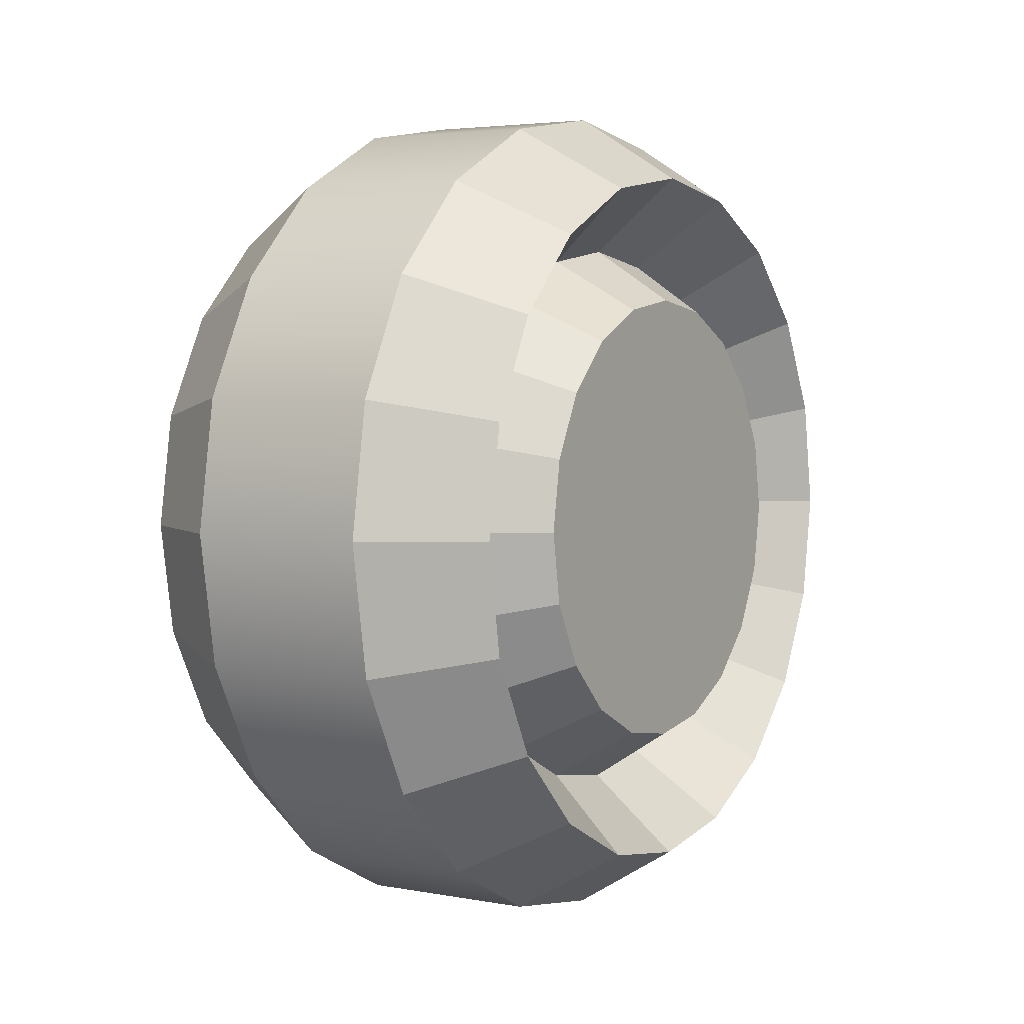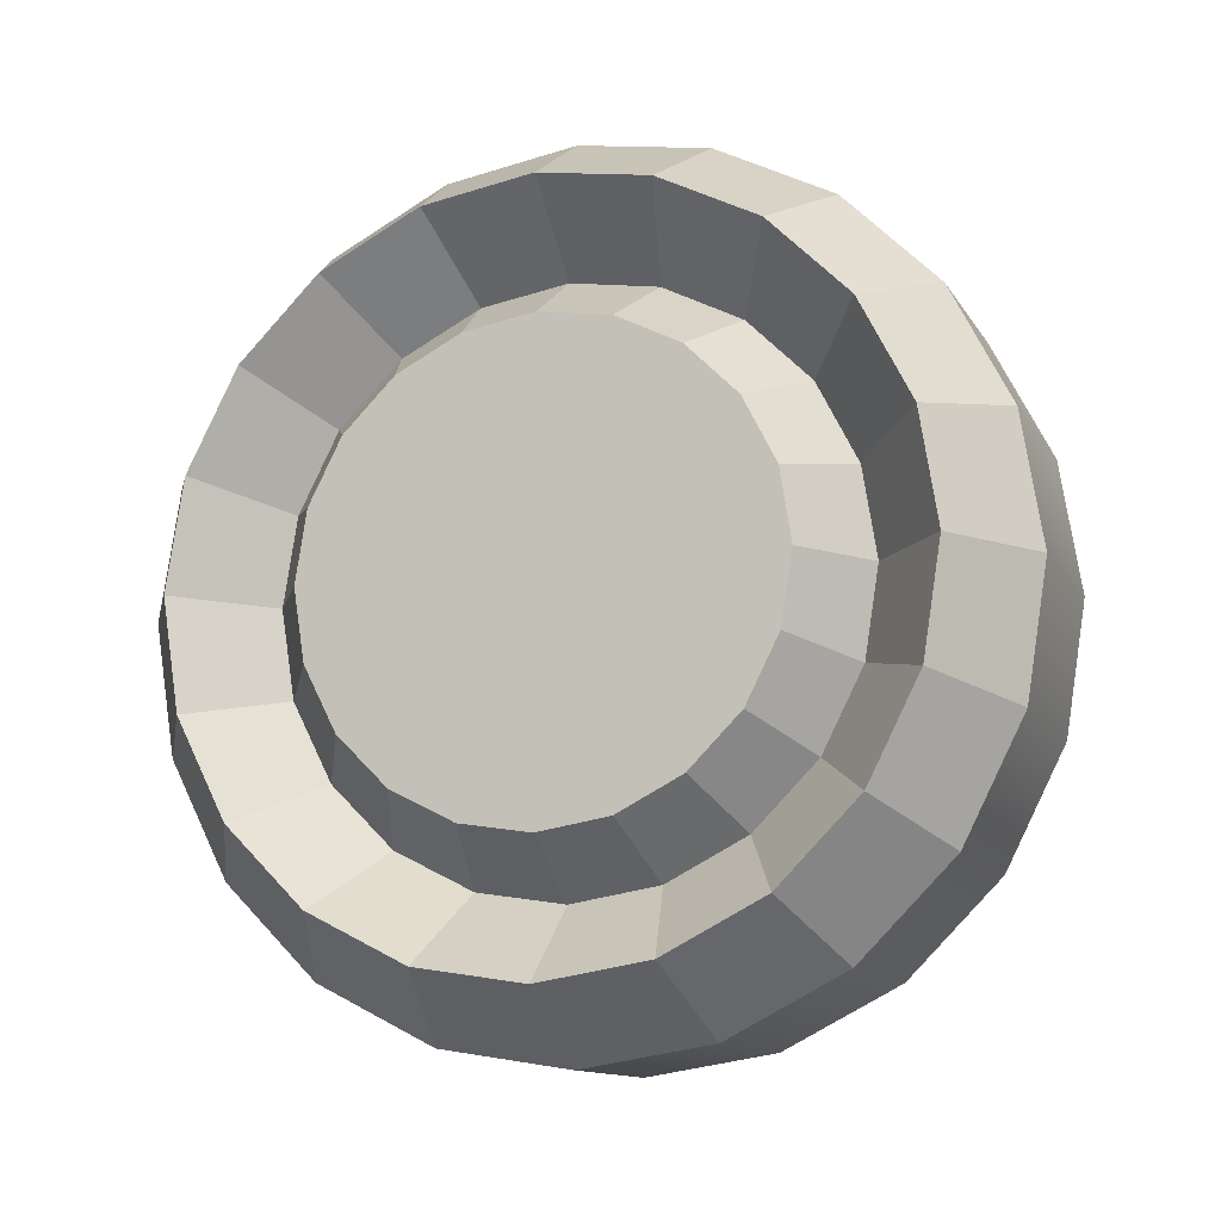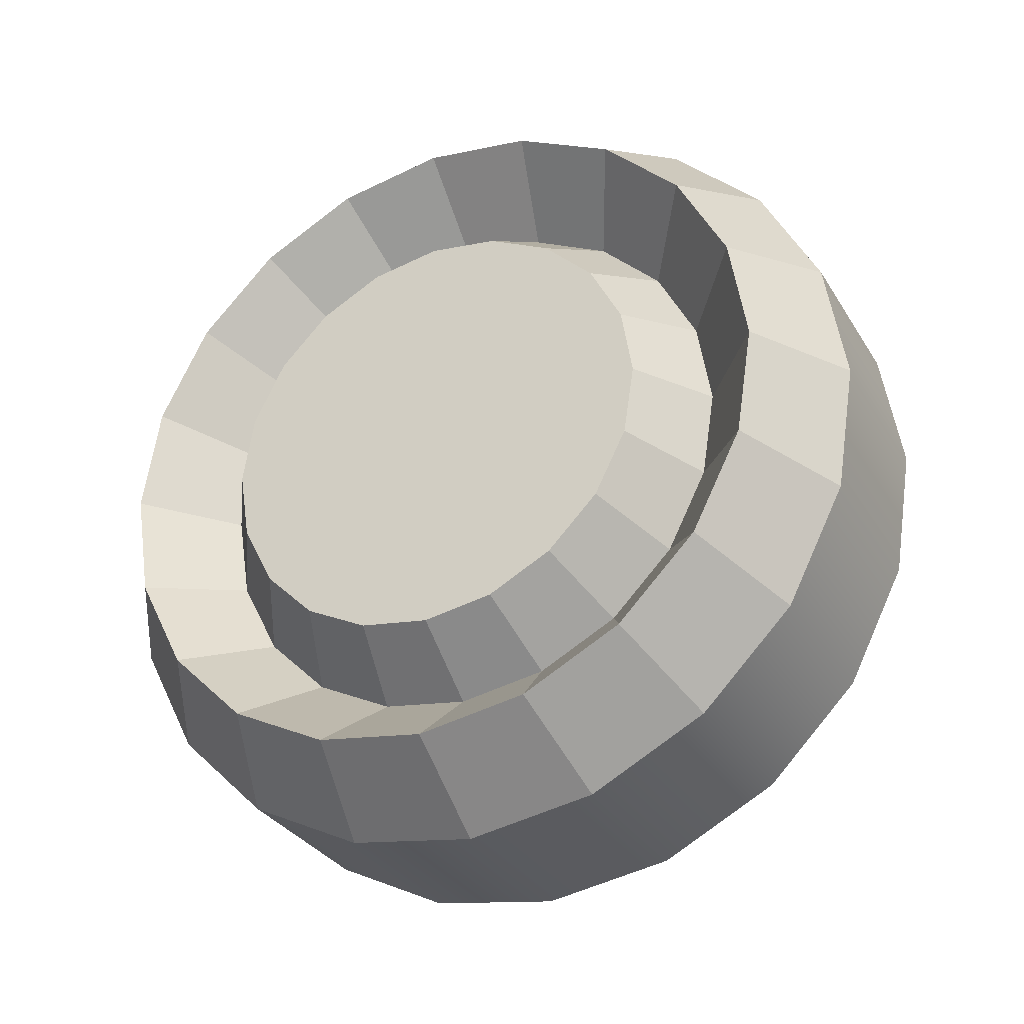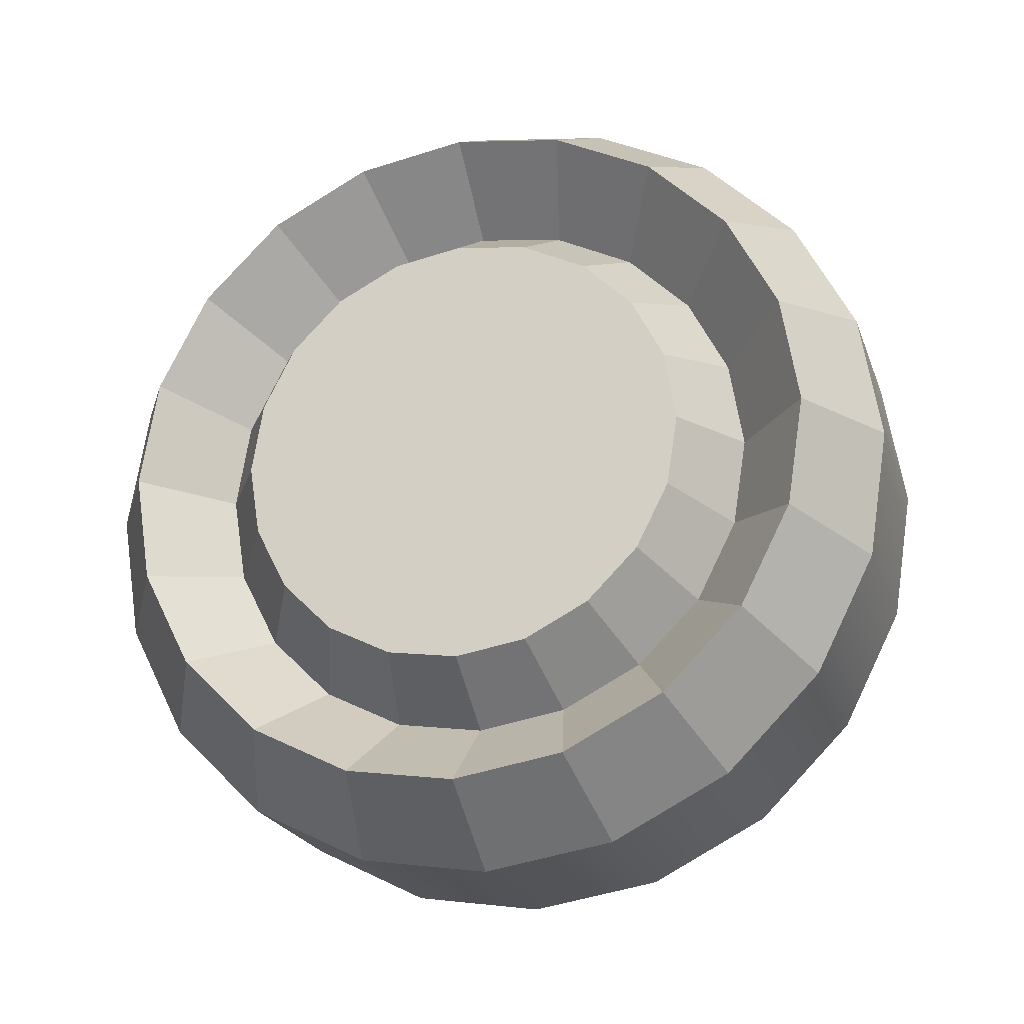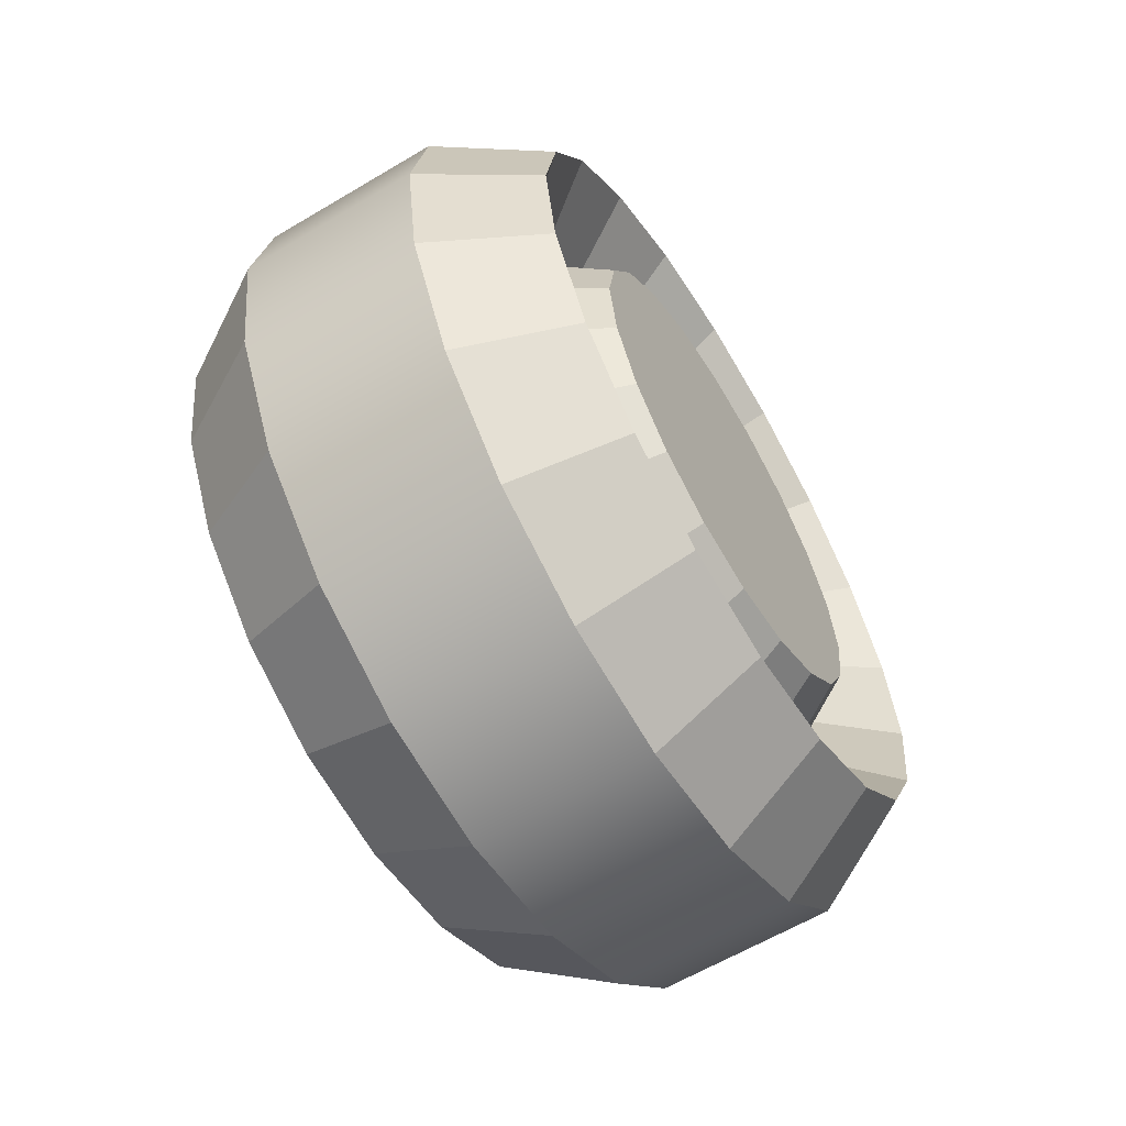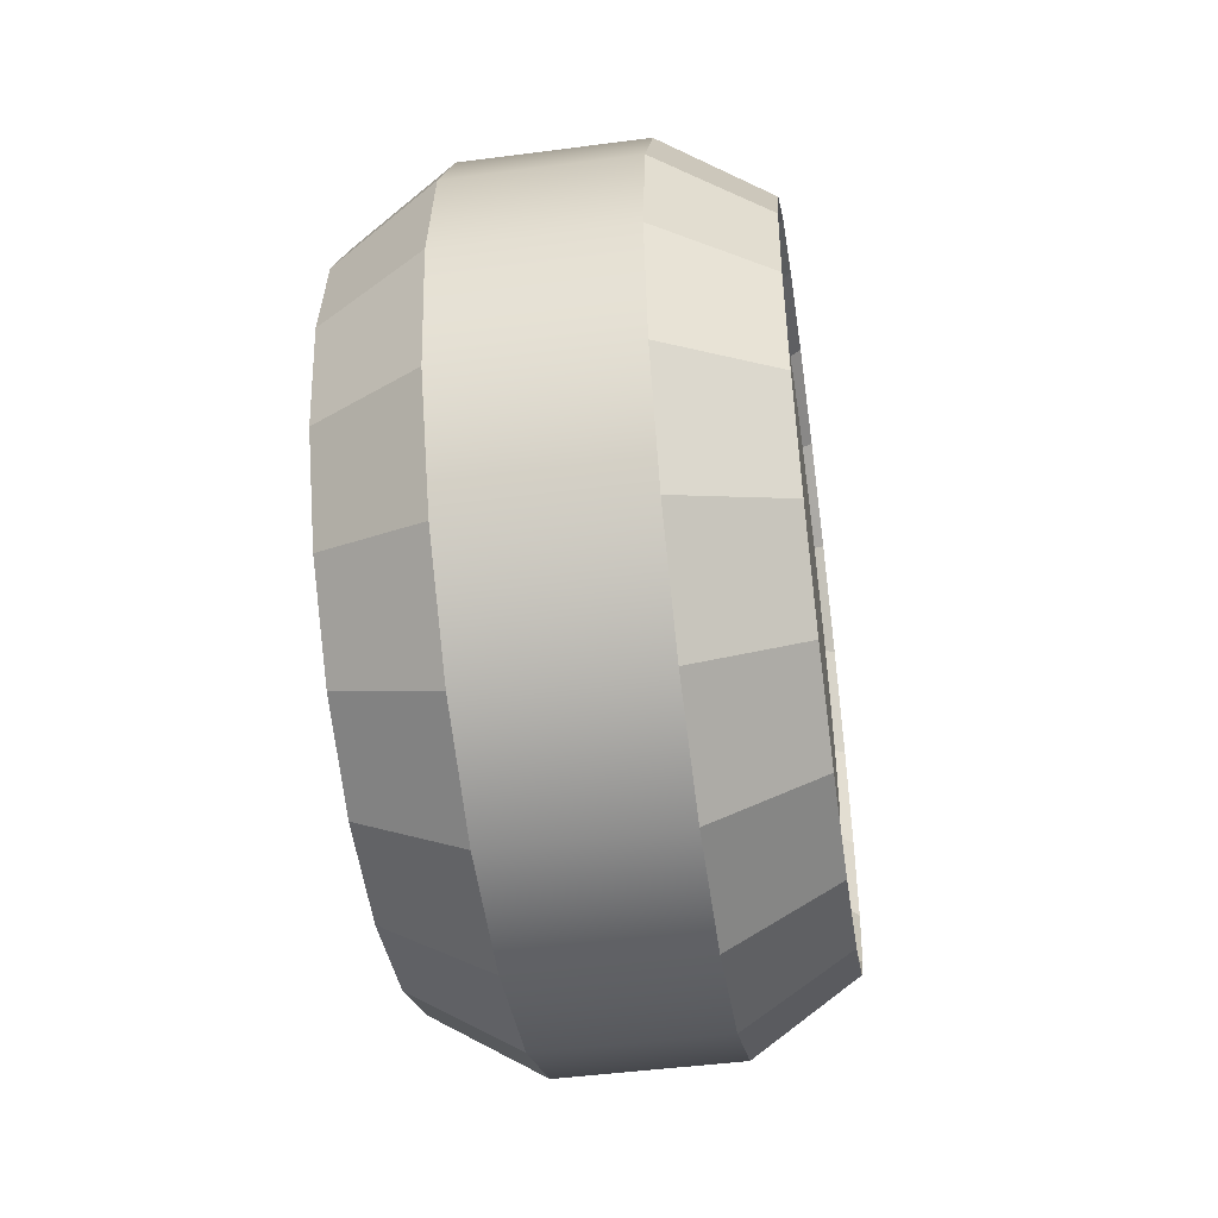
<metadata>
{"format":"obj","ext":"obj","renderer":"f3d","projection":"perspective","resolution":1024,"background":"white","views":[{"elev":3.9,"azim":-148.1,"up":"+Z"},{"elev":-12.2,"azim":-70.1,"up":"+Y"},{"elev":-31.6,"azim":-63.5,"up":"+Y"},{"elev":-22.5,"azim":106.9,"up":"+Y"},{"elev":-61.5,"azim":31.2,"up":"+Z"},{"elev":-47.0,"azim":-171.6,"up":"+Z"}]}
</metadata>
<code>
v 0.1511 0.5887 -0.1913
v 0.1511 0.5008 -0.3638
v 0.1511 0.3638 -0.5008
v 0.1511 0.1913 -0.5887
v 0.1511 0 -0.619
v 0.1511 -0.1913 -0.5887
v 0.1511 -0.3638 -0.5008
v 0.1511 -0.5008 -0.3638
v 0.1511 -0.5887 -0.1913
v 0.1511 -0.619 0
v 0.1511 -0.5887 0.1913
v 0.1511 -0.5008 0.3638
v 0.1511 -0.3638 0.5008
v 0.1511 -0.1913 0.5887
v 0.1511 -0 0.619
v 0.1511 0.1913 0.5887
v 0.1511 0.3638 0.5008
v 0.1511 0.5008 0.3638
v 0.1511 0.5887 0.1913
v 0.1511 0.619 0
v 0.3076 0.4964 -0.1613
v 0.3076 0.4222 -0.3068
v 0.3076 0.3068 -0.4222
v 0.3076 0.1613 -0.4964
v 0.3076 -0 -0.5219
v 0.3076 -0.1613 -0.4964
v 0.3076 -0.3068 -0.4222
v 0.3076 -0.4222 -0.3068
v 0.3076 -0.4964 -0.1613
v 0.3076 -0.5219 -0
v 0.3076 -0.4964 0.1613
v 0.3076 -0.4222 0.3068
v 0.3076 -0.3068 0.4222
v 0.3076 -0.1613 0.4964
v 0.3076 -0 0.5219
v 0.3076 0.1613 0.4964
v 0.3076 0.3068 0.4222
v 0.3076 0.4222 0.3068
v 0.3076 0.4964 0.1613
v 0.3076 0.5219 -0
v 0.05277 0.3068 -0.4222
v 0.05277 0.1613 -0.4964
v 0.05277 -0 -0
v 0.1784 0.3931 -0.1277
v 0.1784 0.3344 -0.243
v 0.1784 0.243 -0.3344
v 0.1784 0.1277 -0.3931
v 0.1784 -0 -0.4134
v 0.1784 -0.1277 -0.3931
v 0.1784 -0.243 -0.3344
v 0.1784 -0.3344 -0.243
v 0.1784 -0.3931 -0.1277
v 0.1784 -0.4134 -0
v 0.1784 -0.3931 0.1277
v 0.1784 -0.3344 0.243
v 0.1784 -0.243 0.3344
v 0.1784 -0.1277 0.3931
v 0.1784 -0 0.4134
v 0.1784 0.1277 0.3931
v 0.1784 0.243 0.3344
v 0.1784 0.3344 0.243
v 0.1784 0.3931 0.1277
v 0.1784 0.4134 -0
v 0.2974 0.3198 -0.1039
v 0.2974 0.2721 -0.1977
v 0.2974 -0 -0
v 0.2974 0.1977 -0.2721
v 0.2974 0.1039 -0.3198
v 0.2974 -0 -0.3363
v 0.2974 -0.1039 -0.3198
v 0.2974 -0.1977 -0.2721
v 0.2974 -0.2721 -0.1977
v 0.2974 -0.3198 -0.1039
v 0.2974 -0.3363 -0
v 0.2974 -0.3198 0.1039
v 0.2974 -0.2721 0.1977
v 0.2974 -0.1977 0.2721
v 0.2974 -0.1039 0.3198
v 0.2974 -0 0.3363
v 0.2974 0.1039 0.3198
v 0.2974 0.1977 0.2721
v 0.2974 0.2721 0.1977
v 0.2974 0.3198 0.1039
v 0.2974 0.3363 -0
v 0.1332 0.1977 -0.2721
v 0.1332 0.1039 -0.3198
v 0.1332 -0 -0
v 0.01855 0.5887 -0.1913
v 0.01855 0.5008 -0.3638
v 0.01855 0.3638 -0.5008
v 0.01855 0.1913 -0.5887
v 0.01855 0 -0.619
v 0.01855 -0.1913 -0.5887
v 0.01855 -0.3638 -0.5008
v 0.01855 -0.5008 -0.3638
v 0.01855 -0.5887 -0.1913
v 0.01855 -0.619 0
v 0.01855 -0.5887 0.1913
v 0.01855 -0.5008 0.3638
v 0.01855 -0.3638 0.5008
v 0.01855 -0.1913 0.5887
v 0.01855 -0 0.619
v 0.01855 0.1913 0.5887
v 0.01855 0.3638 0.5008
v 0.01855 0.5008 0.3638
v 0.01855 0.5887 0.1913
v 0.01855 0.619 0
v 0.01855 0.3163 -0.4354
v 0.01855 0.1663 -0.5119
v 0.01855 -0 -0
v 0.01855 0.2781 -0.3828
v 0.01855 0.1462 -0.45
v 0.01855 -0 -0
v 0.01855 0.2308 -0.3177
v 0.01855 0.1213 -0.3735
v 0.01855 -0 -0
v -0.114 0.5887 -0.1913
v -0.114 0.5008 -0.3638
v -0.114 0.3638 -0.5008
v -0.114 0.1913 -0.5887
v -0.114 0 -0.619
v -0.114 -0.1913 -0.5887
v -0.114 -0.3638 -0.5008
v -0.114 -0.5008 -0.3638
v -0.114 -0.5887 -0.1913
v -0.114 -0.619 -0
v -0.114 -0.5887 0.1913
v -0.114 -0.5008 0.3638
v -0.114 -0.3638 0.5008
v -0.114 -0.1913 0.5887
v -0.114 -0 0.619
v -0.114 0.1913 0.5887
v -0.114 0.3638 0.5008
v -0.114 0.5008 0.3638
v -0.114 0.5887 0.1913
v -0.114 0.619 -0
v -0.2705 0.4964 -0.1613
v -0.2705 0.4222 -0.3068
v -0.2705 0.3068 -0.4222
v -0.2705 0.1613 -0.4964
v -0.2705 -0 -0.5219
v -0.2705 -0.1613 -0.4964
v -0.2705 -0.3068 -0.4222
v -0.2705 -0.4222 -0.3068
v -0.2705 -0.4964 -0.1613
v -0.2705 -0.5219 -0
v -0.2705 -0.4964 0.1613
v -0.2705 -0.4222 0.3068
v -0.2705 -0.3068 0.4222
v -0.2705 -0.1613 0.4964
v -0.2705 -0 0.5219
v -0.2705 0.1613 0.4964
v -0.2705 0.3068 0.4222
v -0.2705 0.4222 0.3068
v -0.2705 0.4964 0.1613
v -0.2705 0.5219 -0
v -0.01568 0.3068 -0.4222
v -0.01568 0.1613 -0.4964
v -0.01568 -0 -0
v -0.1413 0.3931 -0.1277
v -0.1413 0.3344 -0.243
v -0.1413 0.243 -0.3344
v -0.1413 0.1277 -0.3931
v -0.1413 -0 -0.4134
v -0.1413 -0.1277 -0.3931
v -0.1413 -0.243 -0.3344
v -0.1413 -0.3344 -0.243
v -0.1413 -0.3931 -0.1277
v -0.1413 -0.4134 -0
v -0.1413 -0.3931 0.1277
v -0.1413 -0.3344 0.243
v -0.1413 -0.243 0.3344
v -0.1413 -0.1277 0.3931
v -0.1413 -0 0.4134
v -0.1413 0.1277 0.3931
v -0.1413 0.243 0.3344
v -0.1413 0.3344 0.243
v -0.1413 0.3931 0.1277
v -0.1413 0.4134 -0
v -0.2603 0.3198 -0.1039
v -0.2603 0.2721 -0.1977
v -0.2603 -0 -0
v -0.2603 0.1977 -0.2721
v -0.2603 0.1039 -0.3198
v -0.2603 -0 -0.3363
v -0.2603 -0.1039 -0.3198
v -0.2603 -0.1977 -0.2721
v -0.2603 -0.2721 -0.1977
v -0.2603 -0.3198 -0.1039
v -0.2603 -0.3363 -0
v -0.2603 -0.3198 0.1039
v -0.2603 -0.2721 0.1977
v -0.2603 -0.1977 0.2721
v -0.2603 -0.1039 0.3198
v -0.2603 -0 0.3363
v -0.2603 0.1039 0.3198
v -0.2603 0.1977 0.2721
v -0.2603 0.2721 0.1977
v -0.2603 0.3198 0.1039
v -0.2603 0.3363 -0
v -0.09607 0.1977 -0.2721
v -0.09607 0.1039 -0.3198
v -0.09607 -0 -0
f 1 2 89 88
f 2 3 90 89
f 3 4 91 90
f 4 5 92 91
f 5 6 93 92
f 6 7 94 93
f 7 8 95 94
f 8 9 96 95
f 9 10 97 96
f 10 11 98 97
f 11 12 99 98
f 12 13 100 99
f 13 14 101 100
f 14 15 102 101
f 15 16 103 102
f 16 17 104 103
f 17 18 105 104
f 18 19 106 105
f 19 20 107 106
f 20 1 88 107
f 65 64 66
f 67 65 66
f 68 67 66
f 69 68 66
f 70 69 66
f 71 70 66
f 72 71 66
f 73 72 66
f 74 73 66
f 75 74 66
f 76 75 66
f 77 76 66
f 78 77 66
f 79 78 66
f 80 79 66
f 81 80 66
f 82 81 66
f 83 82 66
f 84 83 66
f 64 84 66
f 85 86 87
f 2 1 21 22
f 3 2 22 23
f 4 3 23 24
f 5 4 24 25
f 6 5 25 26
f 7 6 26 27
f 8 7 27 28
f 9 8 28 29
f 10 9 29 30
f 11 10 30 31
f 12 11 31 32
f 13 12 32 33
f 14 13 33 34
f 15 14 34 35
f 16 15 35 36
f 17 16 36 37
f 18 17 37 38
f 19 18 38 39
f 20 19 39 40
f 1 20 40 21
f 22 21 44 45
f 23 22 45 46
f 24 23 46 47
f 25 24 47 48
f 26 25 48 49
f 27 26 49 50
f 28 27 50 51
f 29 28 51 52
f 30 29 52 53
f 31 30 53 54
f 32 31 54 55
f 33 32 55 56
f 34 33 56 57
f 35 34 57 58
f 36 35 58 59
f 37 36 59 60
f 38 37 60 61
f 39 38 61 62
f 40 39 62 63
f 21 40 63 44
f 41 42 112 111
f 42 43 113 112
f 43 41 111 113
f 45 44 64 65
f 46 45 65 67
f 47 46 67 68
f 48 47 68 69
f 49 48 69 70
f 50 49 70 71
f 51 50 71 72
f 52 51 72 73
f 53 52 73 74
f 54 53 74 75
f 55 54 75 76
f 56 55 76 77
f 57 56 77 78
f 58 57 78 79
f 59 58 79 80
f 60 59 80 81
f 61 60 81 82
f 62 61 82 83
f 63 62 83 84
f 44 63 84 64
f 108 109 42 41
f 109 110 43 42
f 110 108 41 43
f 114 115 86 85
f 115 116 87 86
f 116 114 85 87
f 117 88 89 118
f 118 89 90 119
f 119 90 91 120
f 120 91 92 121
f 121 92 93 122
f 122 93 94 123
f 123 94 95 124
f 124 95 96 125
f 125 96 97 126
f 126 97 98 127
f 127 98 99 128
f 128 99 100 129
f 129 100 101 130
f 130 101 102 131
f 131 102 103 132
f 132 103 104 133
f 133 104 105 134
f 134 105 106 135
f 135 106 107 136
f 136 107 88 117
f 181 182 180
f 183 182 181
f 184 182 183
f 185 182 184
f 186 182 185
f 187 182 186
f 188 182 187
f 189 182 188
f 190 182 189
f 191 182 190
f 192 182 191
f 193 182 192
f 194 182 193
f 195 182 194
f 196 182 195
f 197 182 196
f 198 182 197
f 199 182 198
f 200 182 199
f 180 182 200
f 201 203 202
f 118 138 137 117
f 119 139 138 118
f 120 140 139 119
f 121 141 140 120
f 122 142 141 121
f 123 143 142 122
f 124 144 143 123
f 125 145 144 124
f 126 146 145 125
f 127 147 146 126
f 128 148 147 127
f 129 149 148 128
f 130 150 149 129
f 131 151 150 130
f 132 152 151 131
f 133 153 152 132
f 134 154 153 133
f 135 155 154 134
f 136 156 155 135
f 117 137 156 136
f 138 161 160 137
f 139 162 161 138
f 140 163 162 139
f 141 164 163 140
f 142 165 164 141
f 143 166 165 142
f 144 167 166 143
f 145 168 167 144
f 146 169 168 145
f 147 170 169 146
f 148 171 170 147
f 149 172 171 148
f 150 173 172 149
f 151 174 173 150
f 152 175 174 151
f 153 176 175 152
f 154 177 176 153
f 155 178 177 154
f 156 179 178 155
f 137 160 179 156
f 157 111 112 158
f 158 112 113 159
f 159 113 111 157
f 161 181 180 160
f 162 183 181 161
f 163 184 183 162
f 164 185 184 163
f 165 186 185 164
f 166 187 186 165
f 167 188 187 166
f 168 189 188 167
f 169 190 189 168
f 170 191 190 169
f 171 192 191 170
f 172 193 192 171
f 173 194 193 172
f 174 195 194 173
f 175 196 195 174
f 176 197 196 175
f 177 198 197 176
f 178 199 198 177
f 179 200 199 178
f 160 180 200 179
f 108 157 158 109
f 109 158 159 110
f 110 159 157 108
f 114 201 202 115
f 115 202 203 116
f 116 203 201 114

</code>
